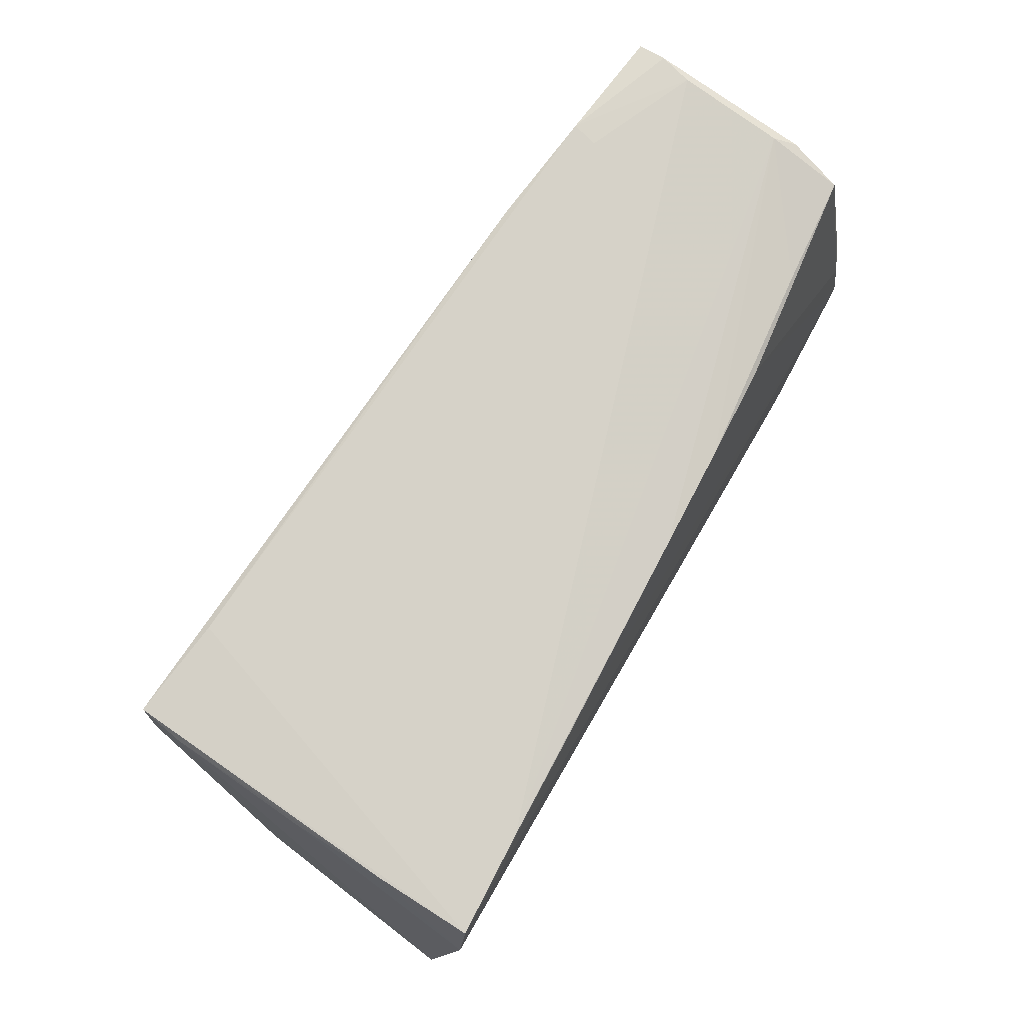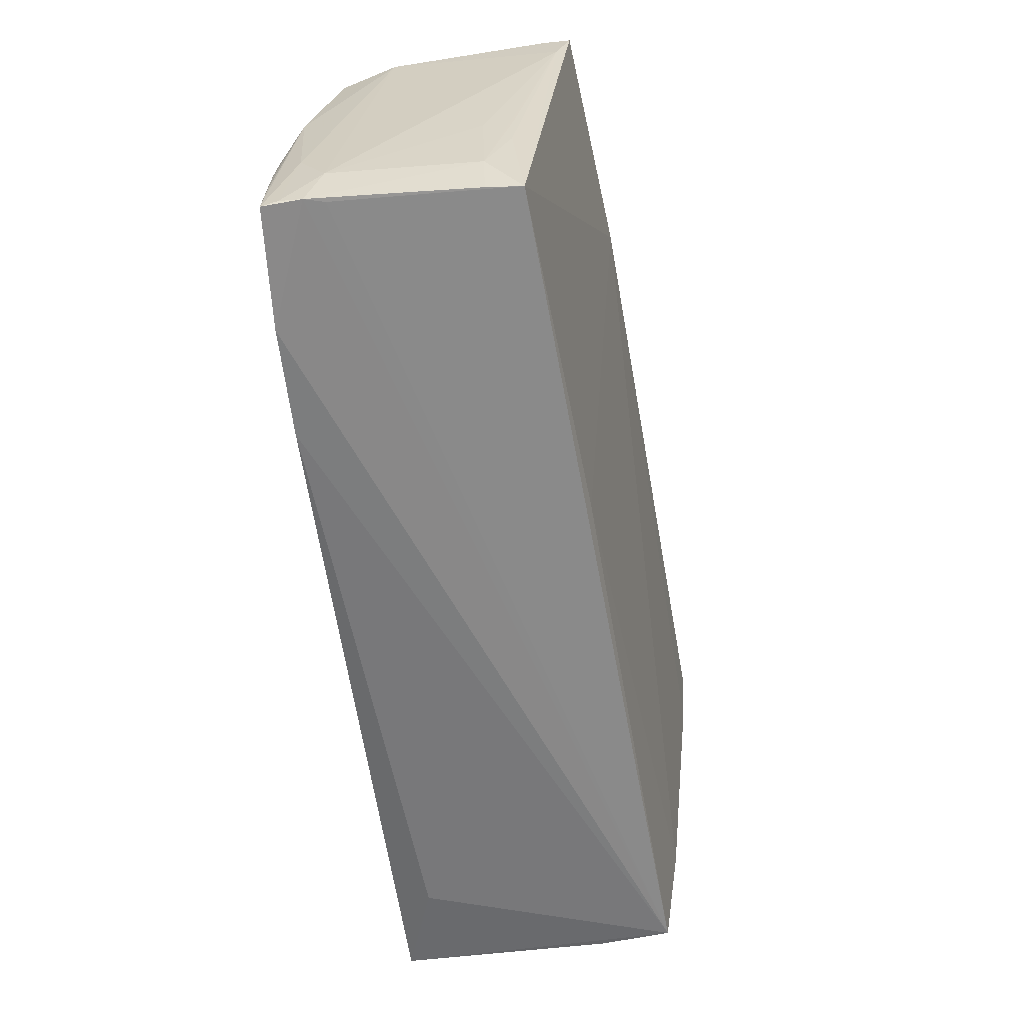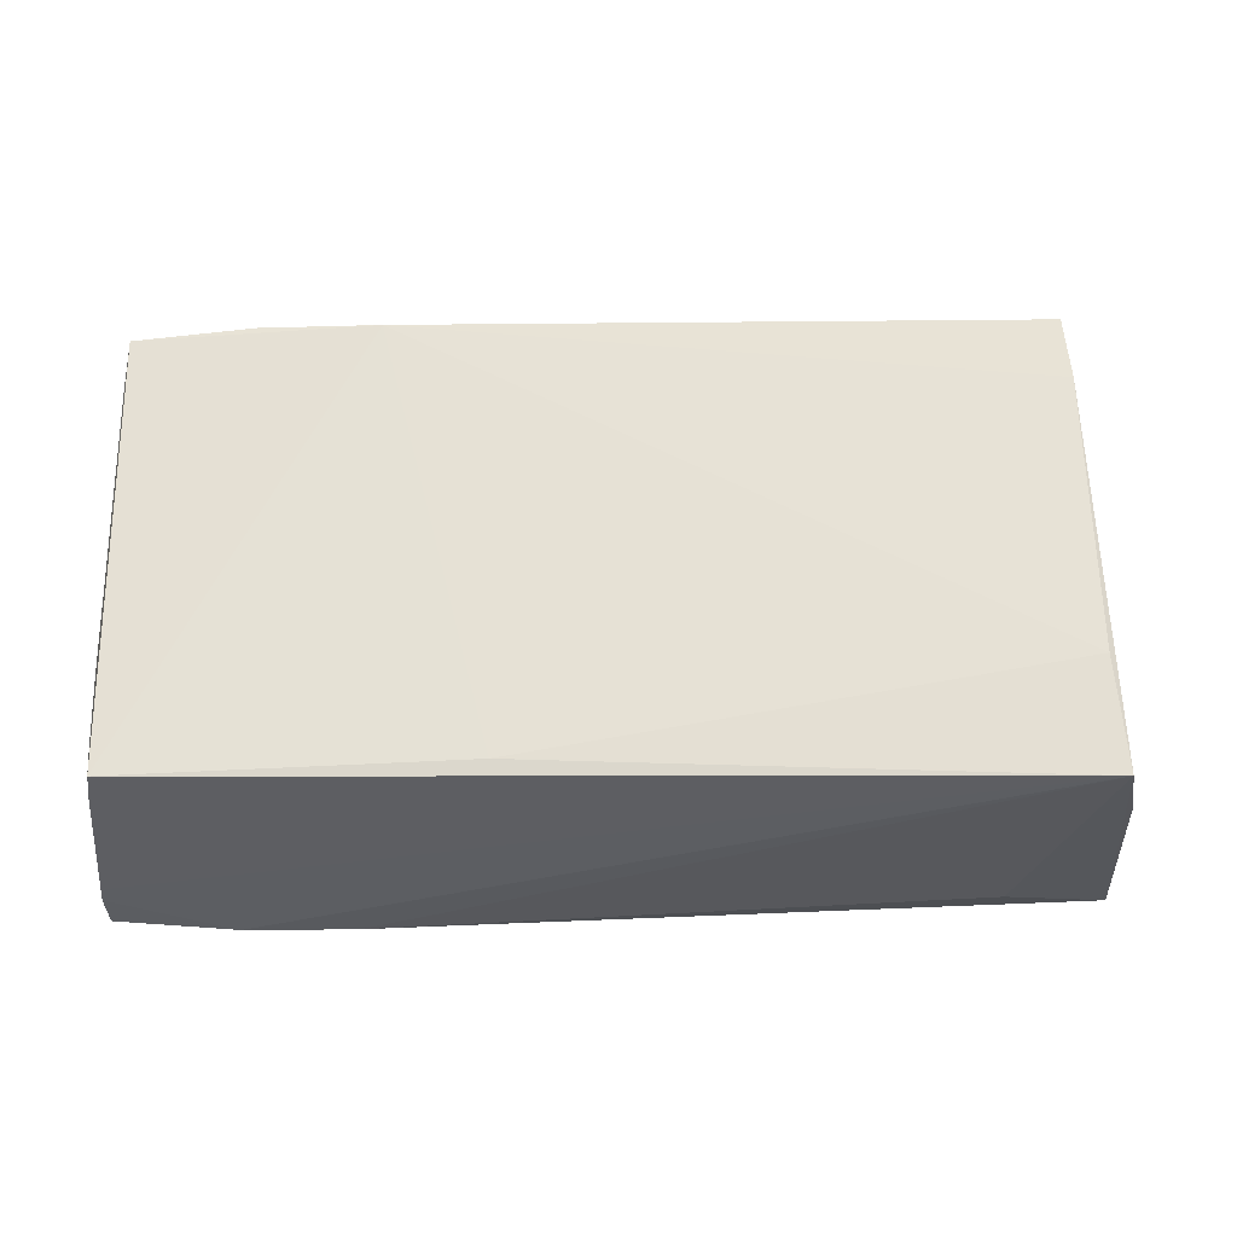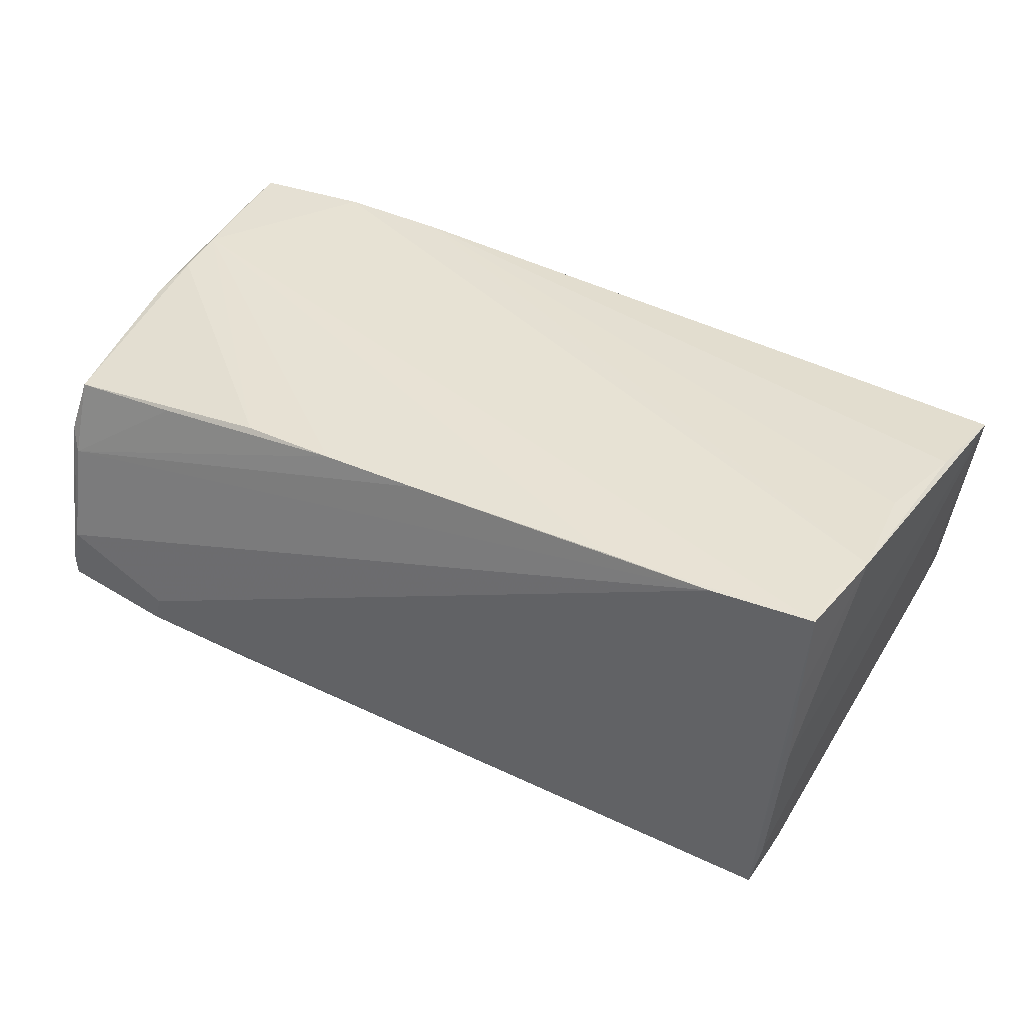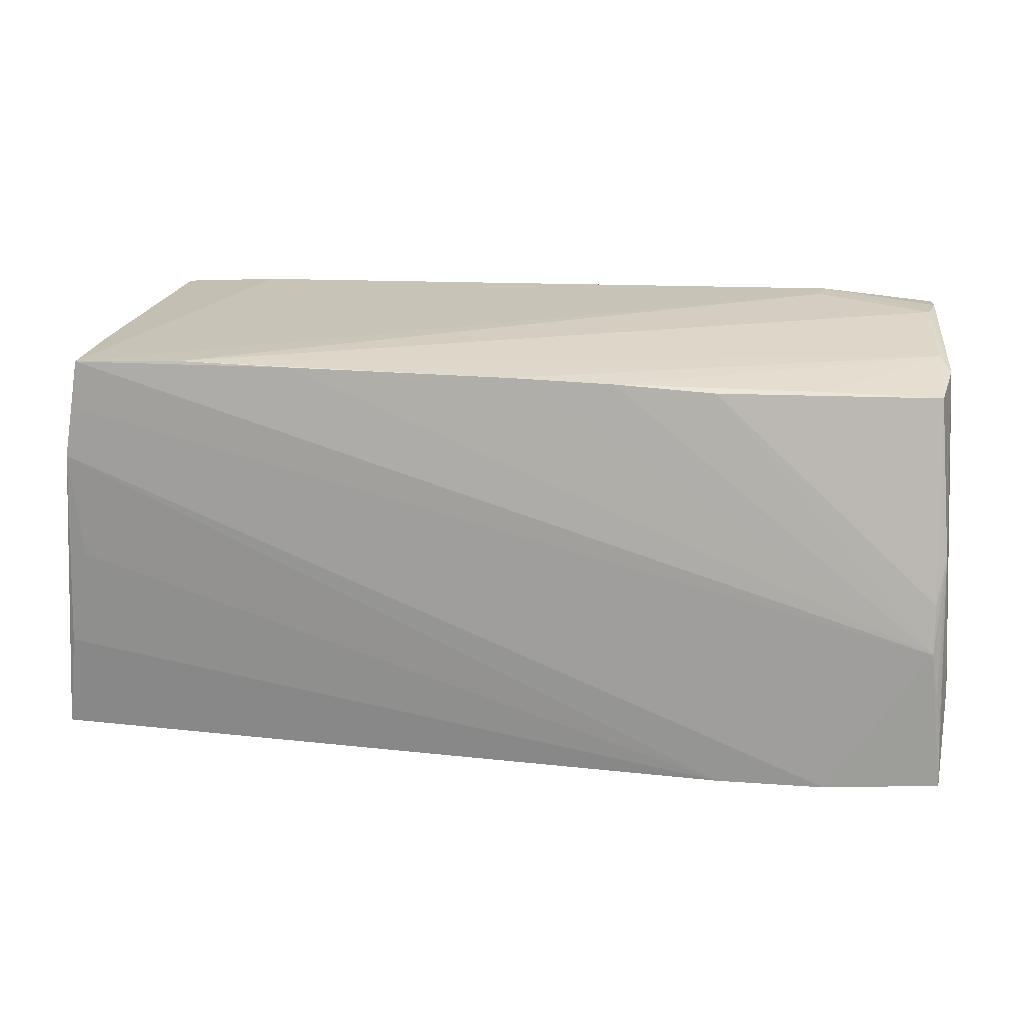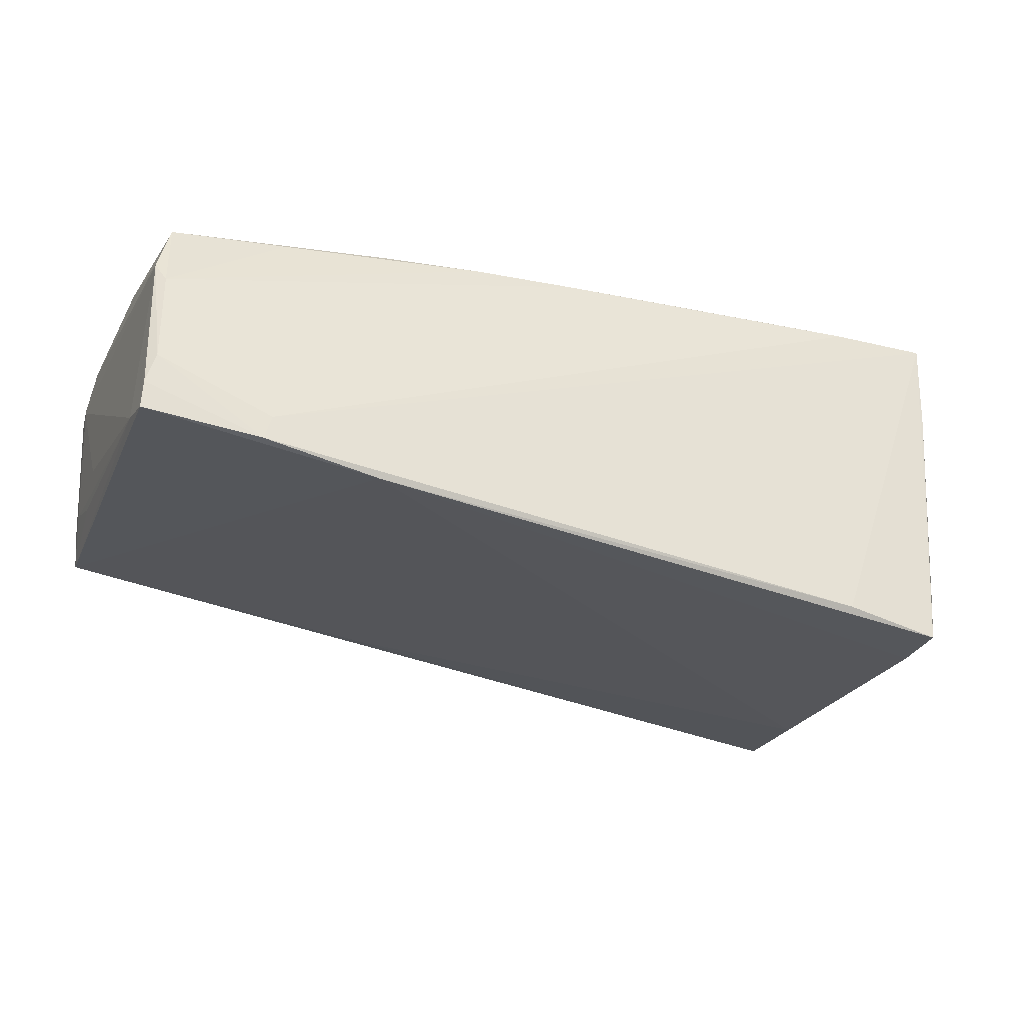
<metadata>
{"format":"obj","ext":"obj","renderer":"f3d","projection":"perspective","resolution":1024,"background":"white","views":[{"elev":76.5,"azim":-60.5,"up":"+Y"},{"elev":-61.0,"azim":95.1,"up":"+Y"},{"elev":-34.1,"azim":176.8,"up":"+Y"},{"elev":39.8,"azim":-152.3,"up":"+Z"},{"elev":18.3,"azim":4.0,"up":"+Y"},{"elev":-30.4,"azim":158.9,"up":"+Z"}]}
</metadata>
<code>
v 0.05532 -0.027 0.01192
v 0.05569 0.02638 -0.0156
v 0.05592 -0.02713 0.0143
v -0.04734 -0.01474 -0.02145
v -0.03395 0.02645 -0.02396
v 0.05464 -0.02536 -0.00935
v 0.05374 -0.003635 0.01848
v -0.0513 0.01329 0.01933
v -0.02386 0.0245 0.01851
v 0.05493 -0.02599 -0.0012
v 0.05591 0.02089 -0.01381
v 0.05365 -0.009692 0.01933
v 0.05358 0.02092 0.01382
v 0.0283 -0.02748 0.019
v 0.002072 0.02348 0.01767
v 0.0552 -0.0212 0.01888
v -0.04211 -0.02521 0.01168
v -0.0458 0.02568 -0.02573
v -0.03708 0.02515 0.01881
v 0.05559 0.02658 -0.01227
v 0.04174 0.02758 -0.01723
v -0.04959 0.01924 0.01933
v -0.05284 -0.01149 0.01719
v 0.04134 -0.02777 0.01933
v -0.0506 -0.02102 -0.01153
v 0.055 -0.02567 -0.005091
v 0.01454 -0.02458 -0.01375
v 0.05446 0.02653 -0.008305
v -0.04836 0.0244 -0.003502
v 0.05603 -0.007411 -0.004776
v 0.05581 -0.02679 0.01698
v -0.05082 -0.02654 -0.01061
v 0.05577 -0.01938 -0.005
v 0.03956 0.02173 0.01492
v -0.05019 0.0004165 0.01841
v 0.05482 0.001908 0.01703
v -0.04653 0.01809 -0.02508
v -0.04682 0.02488 -0.02032
v 0.01457 0.0228 0.01726
v 0.05411 0.02382 0.004479
v 0.05563 -0.01173 -0.008083
v 0.05531 0.02249 0.007144
v 0.05453 -0.0155 0.01911
v 0.04086 0.02748 -0.01414
v 0.02783 0.02698 -0.0192
v -0.05443 -0.02333 0.01549
v 0.05649 -0.02099 0.0124
v -0.04867 -0.02777 -0.01937
v 0.05617 -0.01566 0.01557
v -0.04884 0.02512 0.007568
v -0.04942 0.02499 0.01927
v 0.05446 0.008325 0.01577
v 0.05551 -0.02725 0.01897
v 0.02656 0.02178 0.01674
v 0.05579 -0.005852 -0.008303
f 8 29 46
f 46 48 17
f 46 29 38
f 38 25 46
f 50 51 18
f 18 38 50
f 50 38 29
f 50 8 51
f 29 8 50
f 18 51 5
f 20 21 28
f 32 48 46
f 46 25 32
f 32 25 48
f 48 25 37
f 37 38 18
f 25 38 37
f 2 21 20
f 46 17 14
f 14 17 48
f 8 14 24
f 24 14 48
f 12 24 53
f 20 28 42
f 42 49 47
f 42 2 20
f 53 24 3
f 3 24 48
f 48 27 6
f 47 3 33
f 33 3 26
f 26 6 33
f 23 8 46
f 46 14 23
f 53 49 36
f 36 42 52
f 49 42 36
f 8 24 22
f 24 12 22
f 51 8 22
f 22 12 51
f 44 28 21
f 44 19 28
f 51 19 44
f 44 5 51
f 21 5 44
f 52 42 13
f 13 36 52
f 45 37 18
f 21 2 45
f 18 5 45
f 45 5 21
f 2 6 45
f 45 6 27
f 31 3 47
f 53 3 31
f 47 49 31
f 31 49 53
f 26 3 1
f 1 3 48
f 48 6 1
f 11 42 47
f 2 42 11
f 11 6 2
f 35 14 8
f 8 23 35
f 35 23 14
f 43 12 53
f 43 36 12
f 40 42 28
f 40 13 42
f 40 34 13
f 28 19 40
f 12 36 7
f 36 13 7
f 48 37 4
f 37 45 4
f 4 27 48
f 4 45 27
f 10 6 26
f 26 1 10
f 10 1 6
f 47 33 30
f 30 11 47
f 33 11 30
f 41 33 6
f 6 11 41
f 53 36 16
f 16 43 53
f 36 43 16
f 13 34 54
f 54 7 13
f 12 7 54
f 55 11 33
f 33 41 55
f 55 41 11
f 15 40 19
f 39 54 34
f 34 40 39
f 40 15 39
f 12 54 39
f 39 15 12
f 9 19 51
f 9 15 19
f 51 12 9
f 12 15 9

</code>
